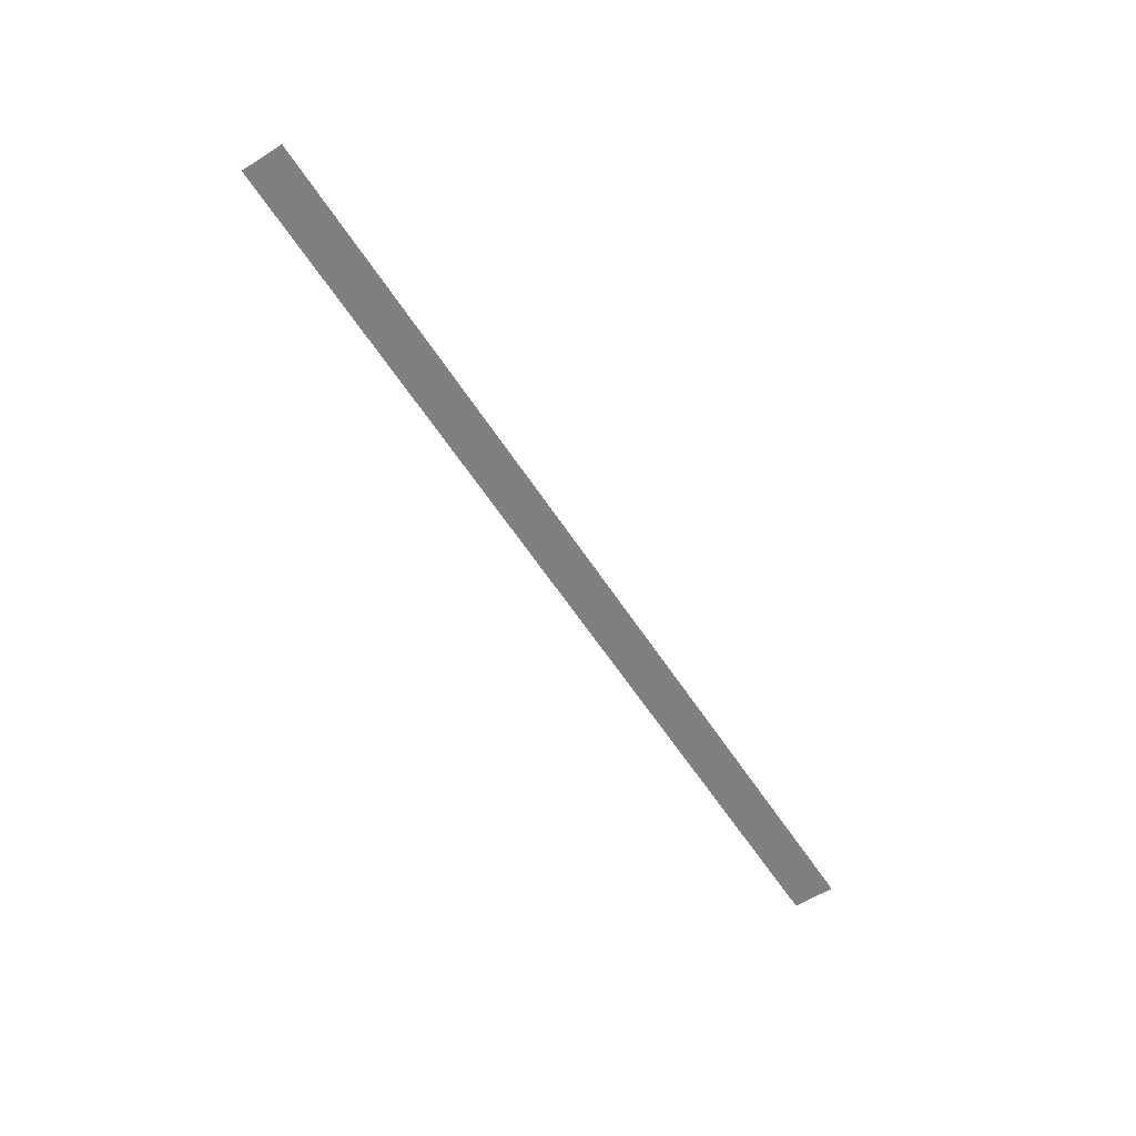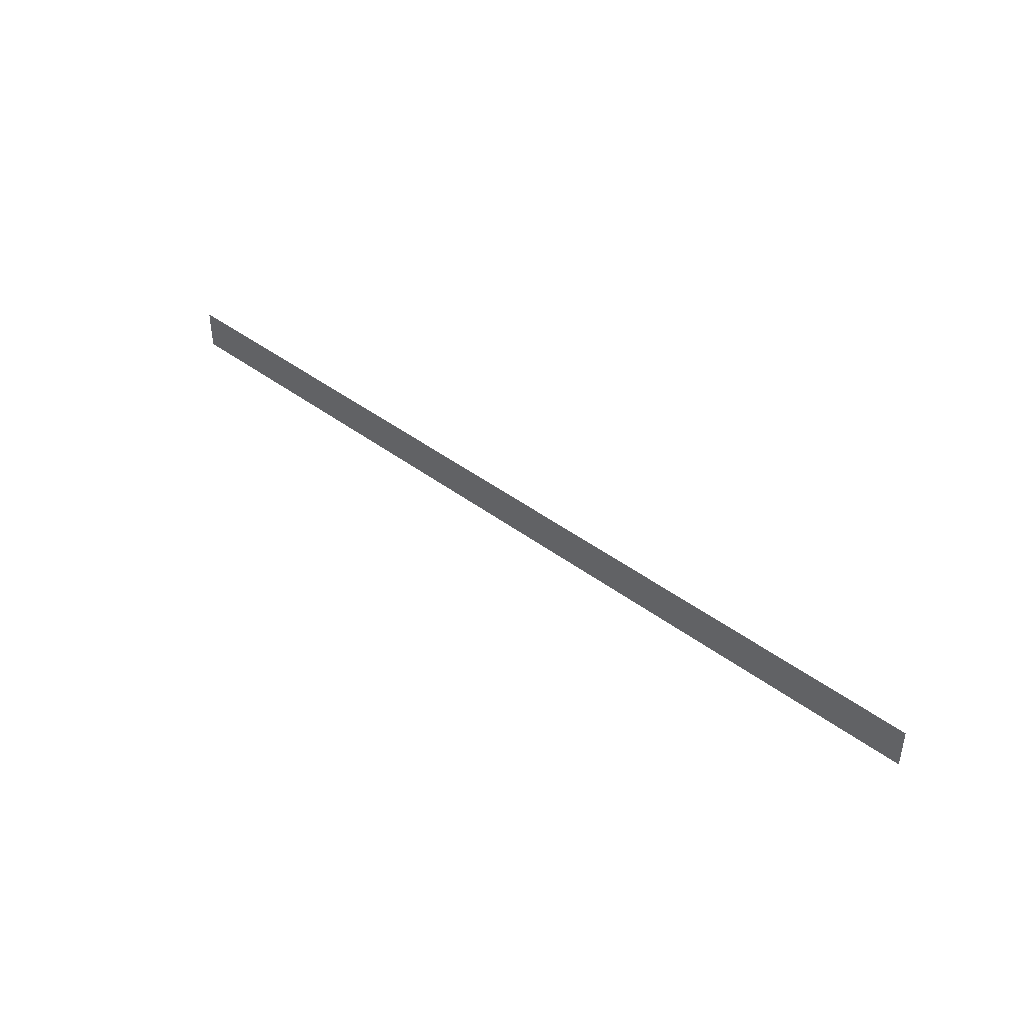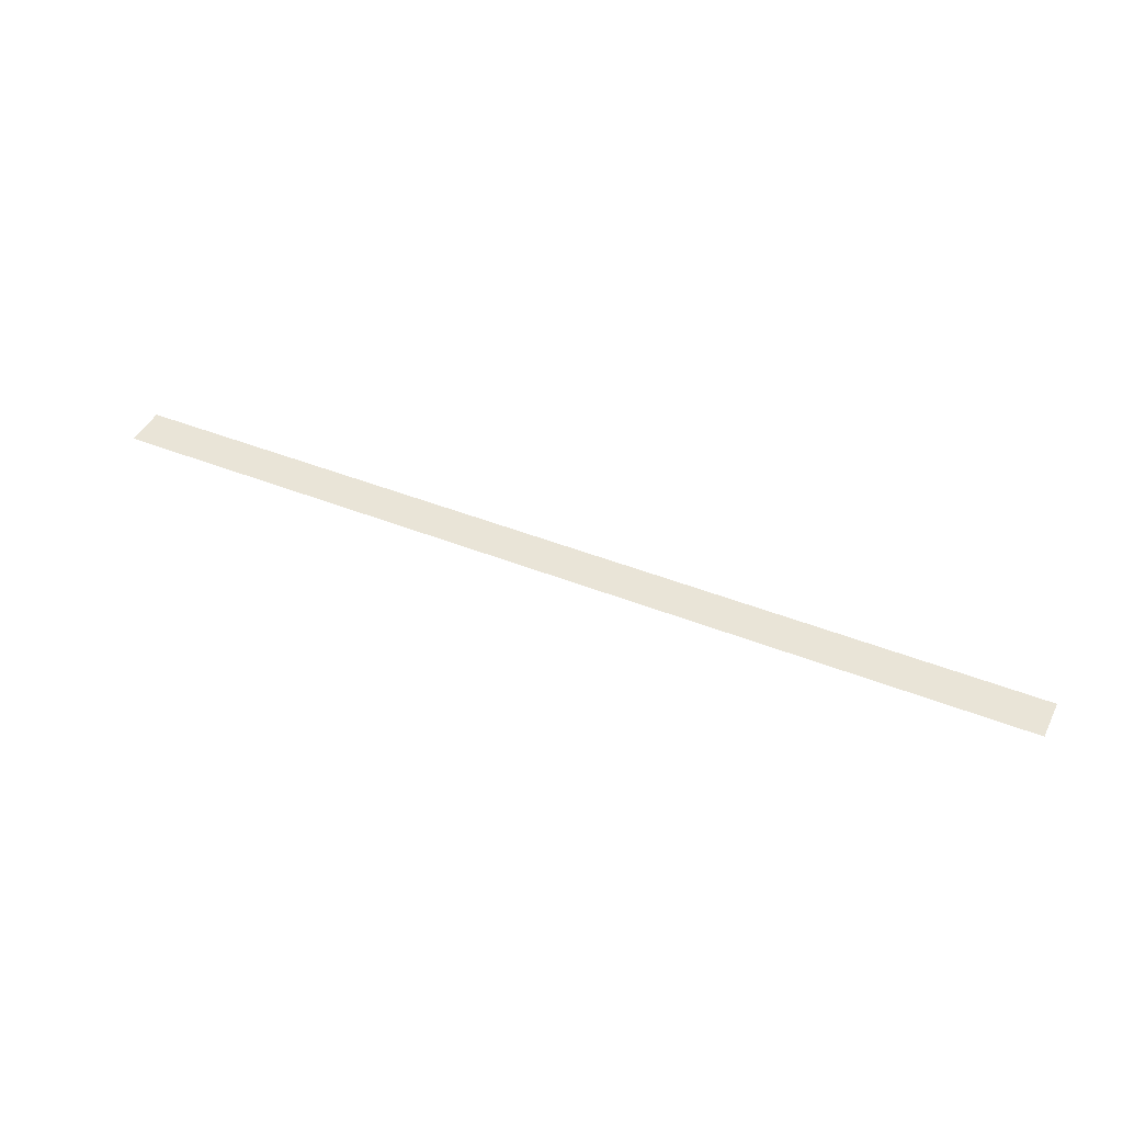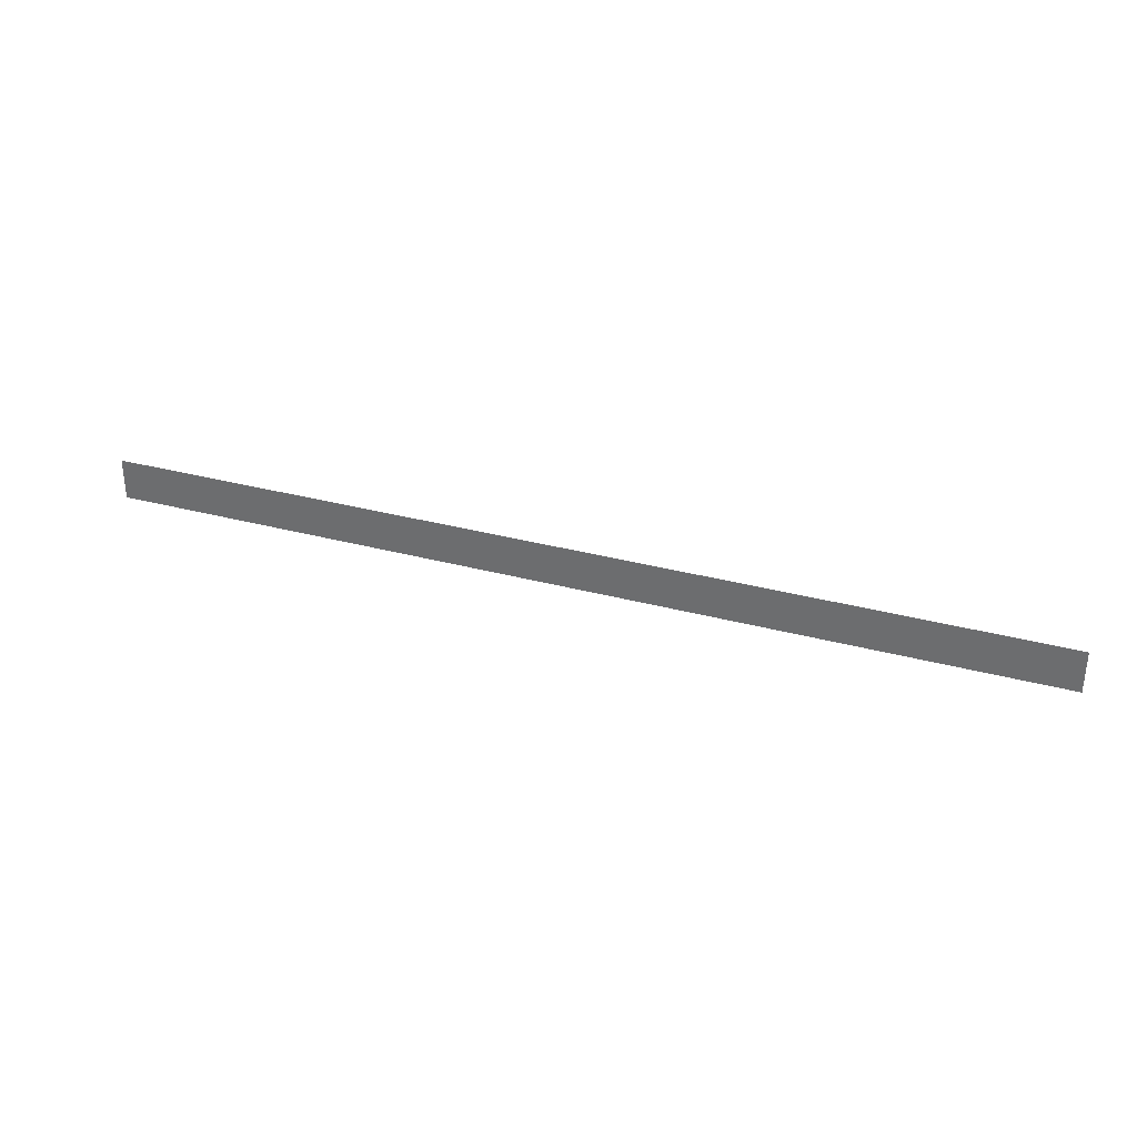
<metadata>
{"format":"obj","ext":"obj","renderer":"f3d","projection":"perspective","resolution":1024,"background":"white","views":[{"elev":-59.7,"azim":-57.2,"up":"+Y"},{"elev":41.9,"azim":-137.7,"up":"+Z"},{"elev":43.3,"azim":-154.7,"up":"+Y"},{"elev":32.8,"azim":20.4,"up":"+Z"}]}
</metadata>
<code>
o Bowling_Alley_Plane
v -11.6 0 0.52
v 11.6 0 0.52
v -11.6 0 -0.52
v 11.6 0 -0.52
f 2 3 1
f 2 4 3

</code>
